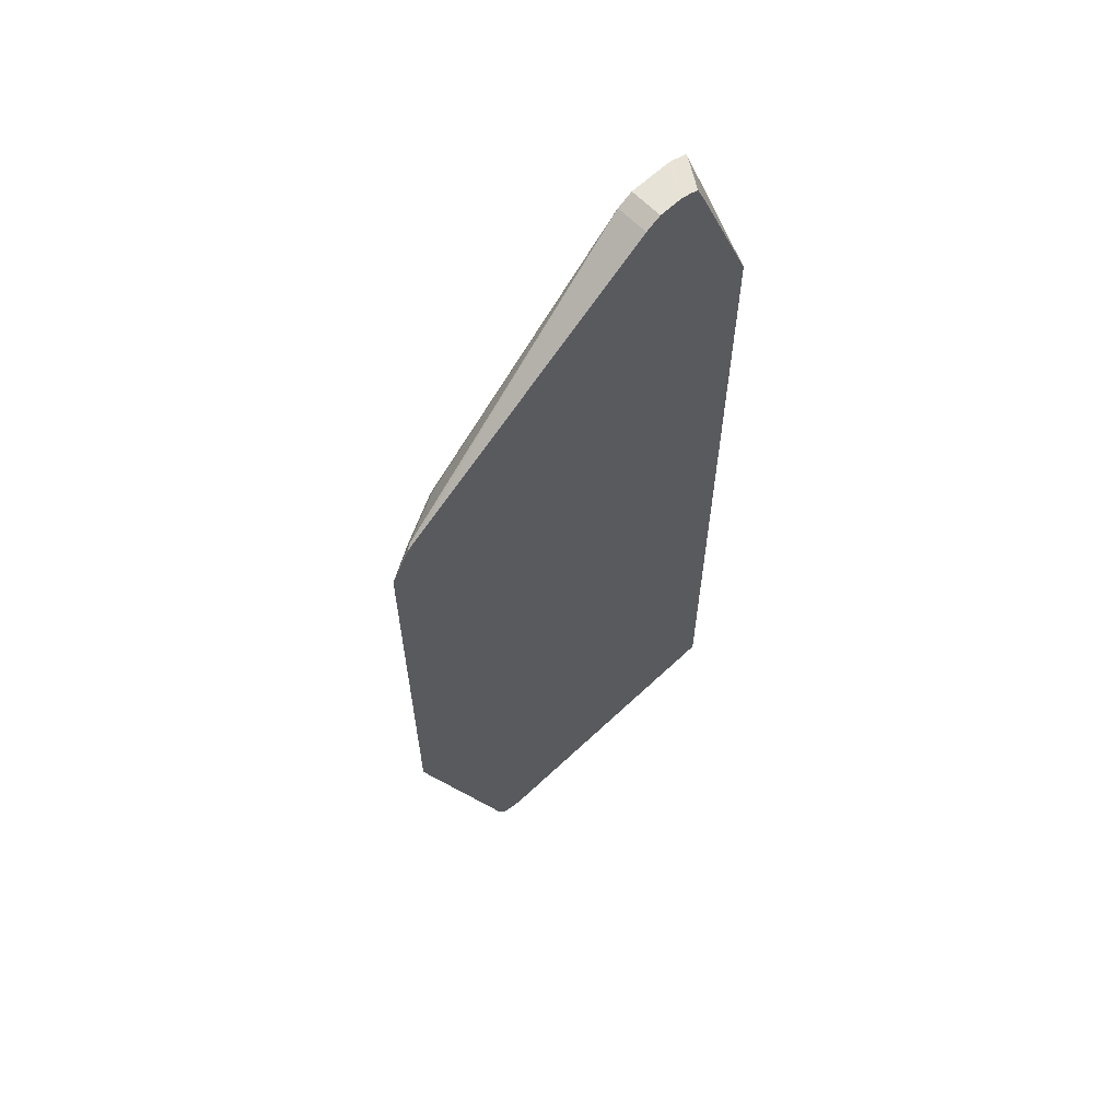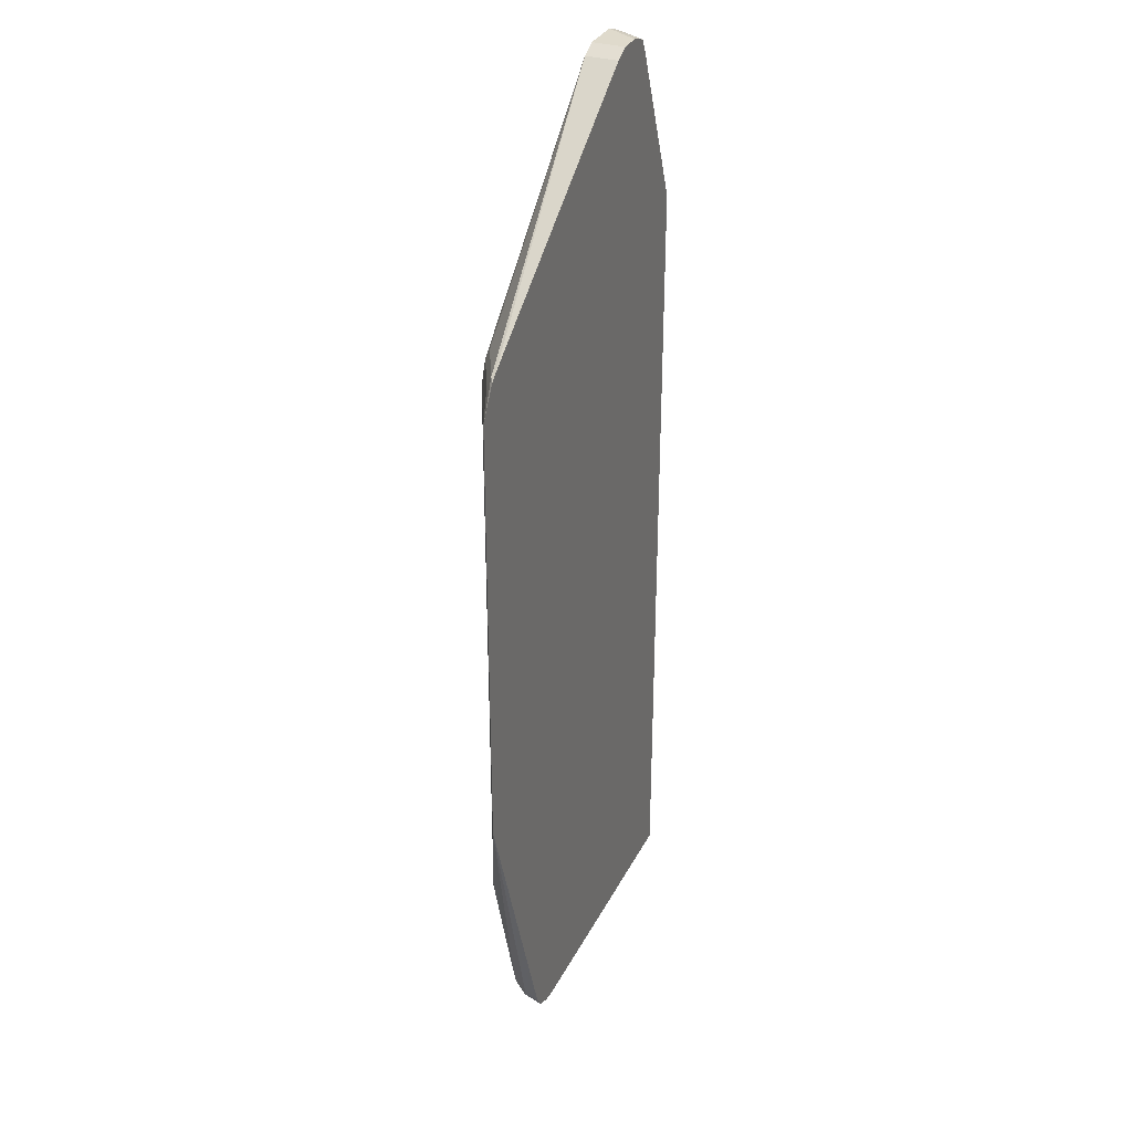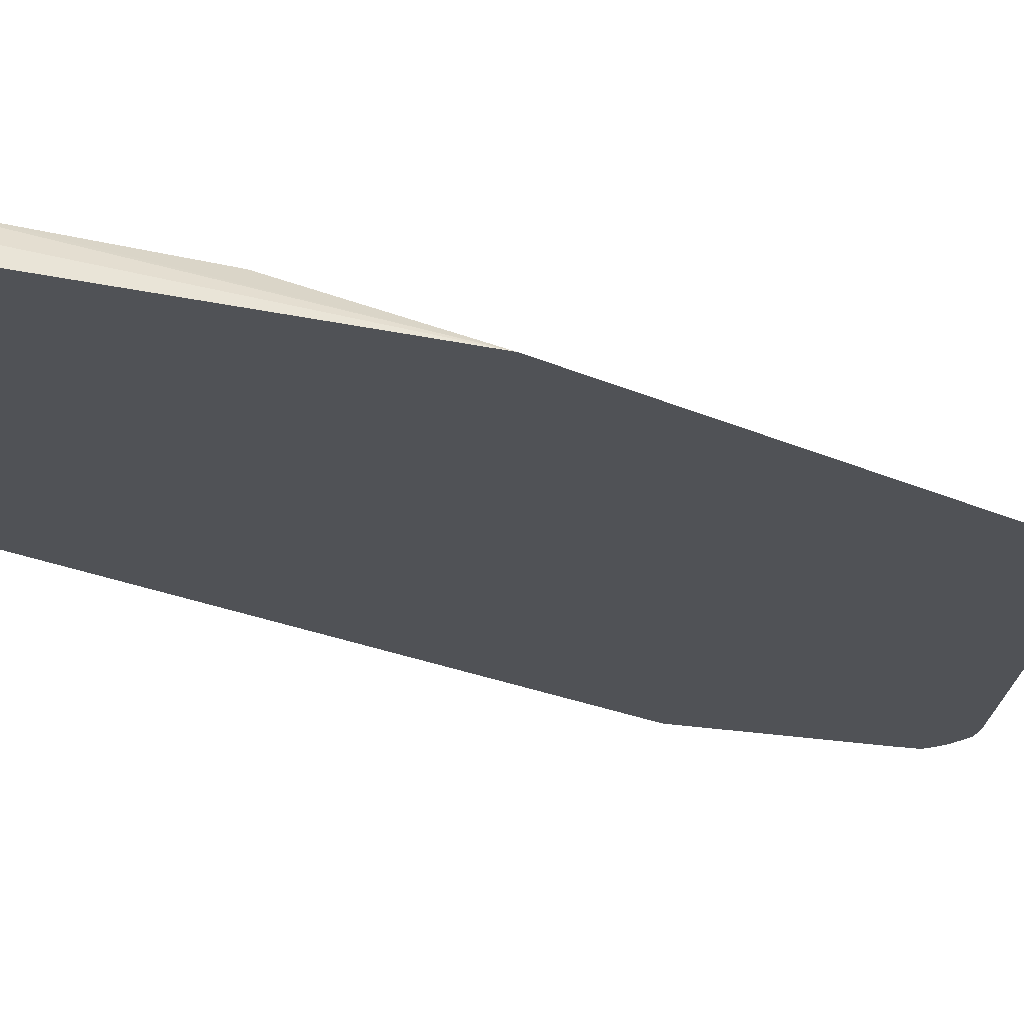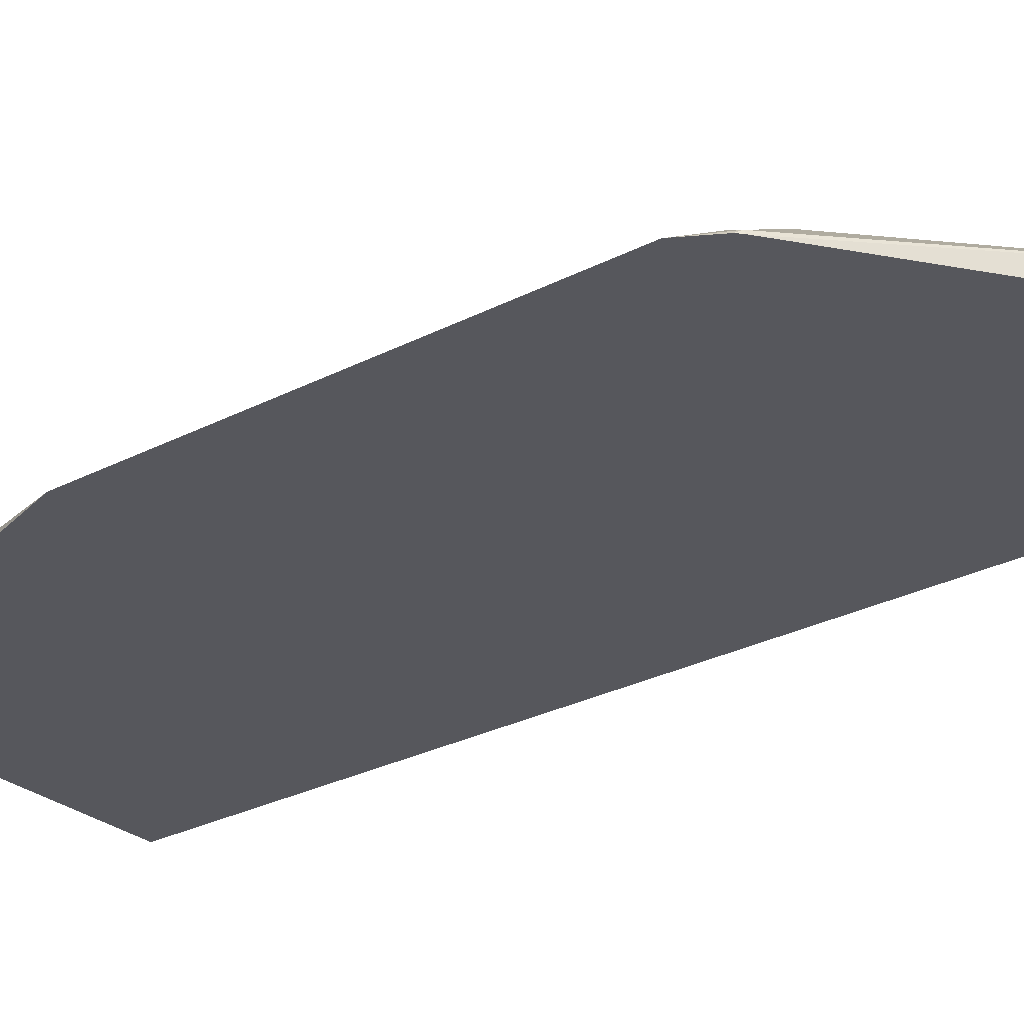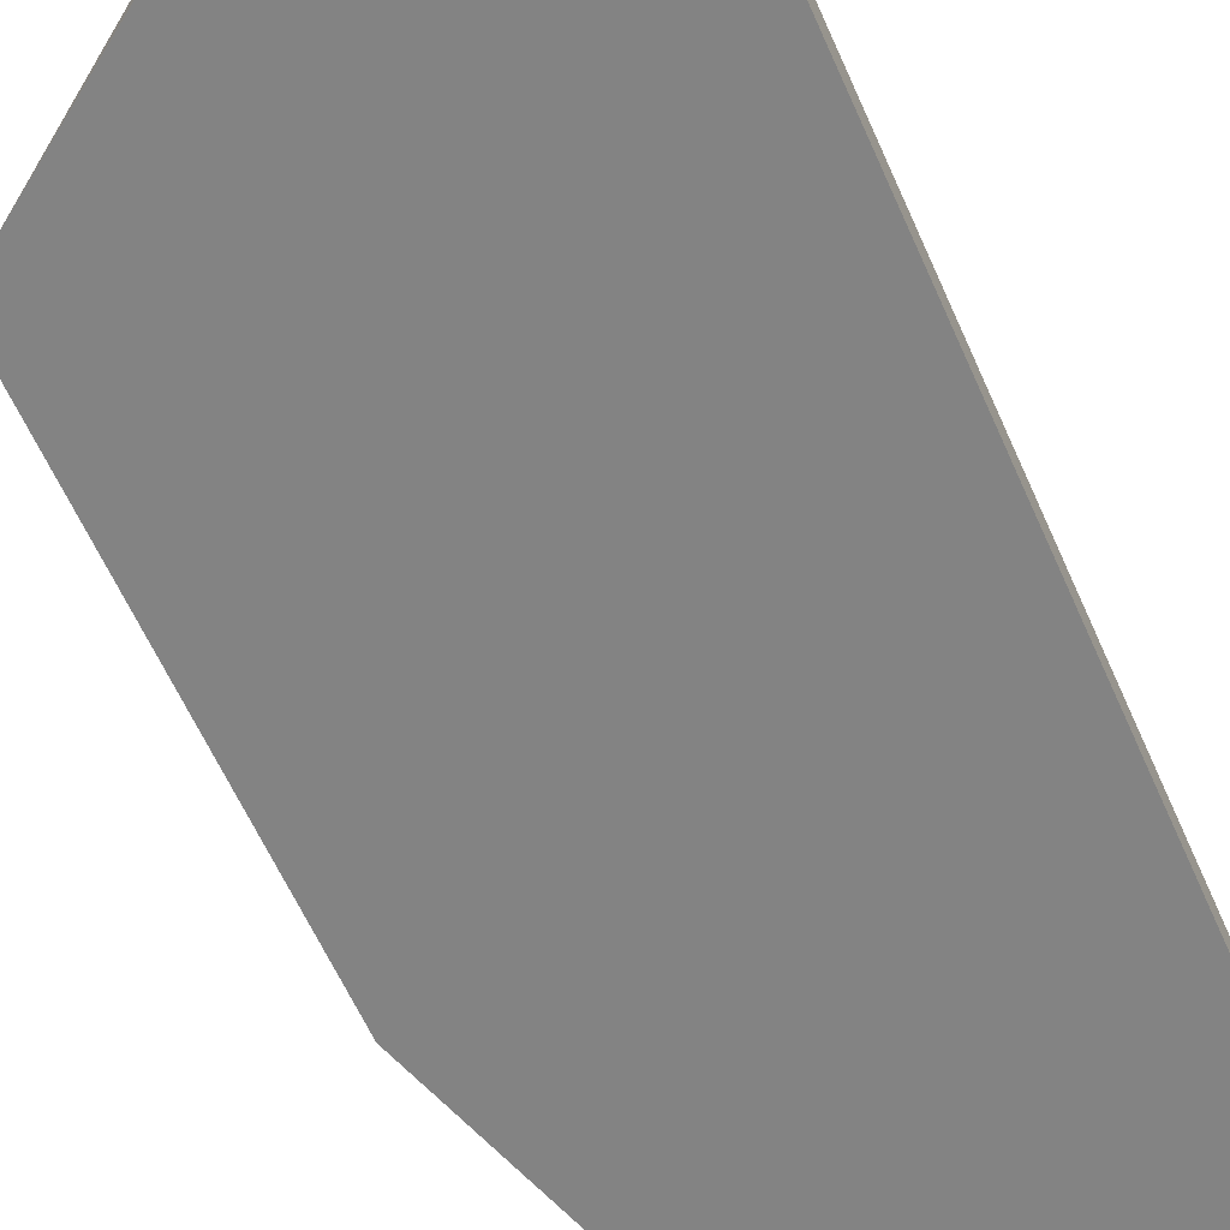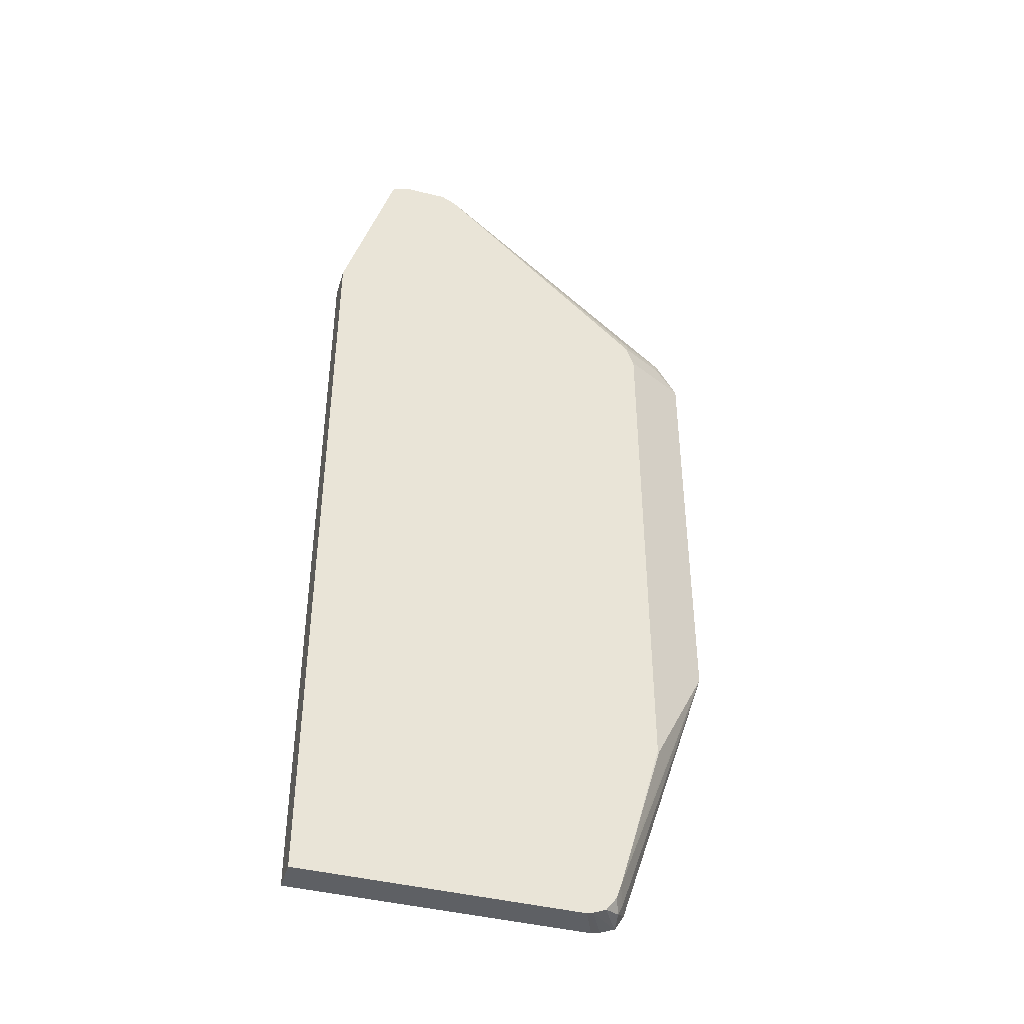
<metadata>
{"format":"obj","ext":"obj","renderer":"f3d","projection":"perspective","resolution":1024,"background":"white","views":[{"elev":62.9,"azim":-43.7,"up":"+Z"},{"elev":32.4,"azim":-66.5,"up":"+Z"},{"elev":-21.0,"azim":-130.0,"up":"+Y"},{"elev":-27.5,"azim":-51.3,"up":"+Y"},{"elev":-61.0,"azim":23.8,"up":"+Y"},{"elev":-42.8,"azim":163.6,"up":"+Z"}]}
</metadata>
<code>
v -0.2156 0.2896 0.5859
v -0.2501 0.2896 0.7006
v -0.2156 0.2679 0.5859
v -0.2156 0.2896 0.04626
v -0.2514 0.2896 0.7042
v -0.2519 0.2878 0.7041
v -0.2544 0.2814 0.7016
v -0.2593 0.2679 0.6938
v -0.2156 0.2679 0.04626
v -0.4009 0.2896 0.04626
v -0.2553 0.2896 0.7058
v -0.271 0.2679 0.7076
v -0.2643 0.2679 0.7049
v -0.4105 0.2679 0.04626
v -0.4163 0.2679 0.04755
v -0.4048 0.2896 0.04723
v -0.2621 0.2896 0.7085
v -0.2776 0.2679 0.7093
v -0.426 0.2679 0.05138
v -0.4135 0.2896 0.05086
v -0.2655 0.2896 0.7093
v -0.293 0.2679 0.7093
v -0.4266 0.2679 0.05197
v -0.424 0.2814 0.05398
v -0.4207 0.2896 0.06053
v -0.293 0.2896 0.7093
v -0.3033 0.2679 0.7041
v -0.4325 0.2679 0.0617
v -0.4279 0.2795 0.0617
v -0.4239 0.2896 0.06982
v -0.3033 0.2896 0.7041
v -0.4813 0.2679 0.5791
v -0.4973 0.2679 0.2622
v -0.429 0.2896 0.08779
v -0.4479 0.2896 0.5705
v -0.451 0.2853 0.5782
v -0.4818 0.2698 0.5782
v -0.4847 0.2679 0.5762
v -0.4973 0.2679 0.5551
v -0.478 0.2775 0.2622
v -0.4548 0.2891 0.1774
v -0.4539 0.2896 0.1783
v -0.4488 0.2896 0.5686
v -0.4491 0.2891 0.5705
v -0.4799 0.2737 0.5705
v -0.4963 0.2679 0.557
v -0.478 0.2775 0.5551
v -0.4539 0.2896 0.5551
f 22 31 27
f 23 28 24
f 24 28 29
f 29 33 30
f 24 30 25
f 27 31 32
f 28 33 29
f 10 15 16
f 24 29 30
f 22 26 31
f 18 21 26
f 19 24 20
f 19 23 24
f 18 26 22
f 17 21 18
f 16 19 20
f 15 19 16
f 12 17 18
f 11 17 12
f 30 33 34
f 20 24 25
f 31 35 36
f 36 44 45
f 31 37 32
f 10 14 15
f 44 47 45
f 44 48 47
f 43 48 44
f 41 48 42
f 41 47 48
f 40 47 41
f 39 45 47
f 39 46 45
f 31 36 37
f 37 46 38
f 36 45 37
f 35 44 36
f 35 43 44
f 34 41 42
f 33 41 34
f 33 40 41
f 33 47 40
f 33 39 47
f 32 37 38
f 37 45 46
f 7 13 8
f 1 4 10
f 6 12 13
f 1 5 2
f 1 11 5
f 1 17 11
f 6 13 7
f 1 26 21
f 1 31 26
f 1 35 31
f 1 43 35
f 1 48 43
f 1 42 48
f 1 34 42
f 1 30 34
f 1 25 30
f 1 20 25
f 1 16 20
f 1 10 16
f 1 9 4
f 1 3 9
f 1 2 3
f 2 5 3
f 3 5 6
f 1 21 17
f 3 7 8
f 6 11 12
f 5 11 6
f 4 14 10
f 3 6 7
f 3 14 9
f 3 15 14
f 3 19 15
f 3 23 19
f 3 28 23
f 3 33 28
f 4 9 14
f 3 46 39
f 3 38 46
f 3 32 38
f 3 27 32
f 3 22 27
f 3 18 22
f 3 12 18
f 3 13 12
f 3 8 13
f 3 39 33

</code>
